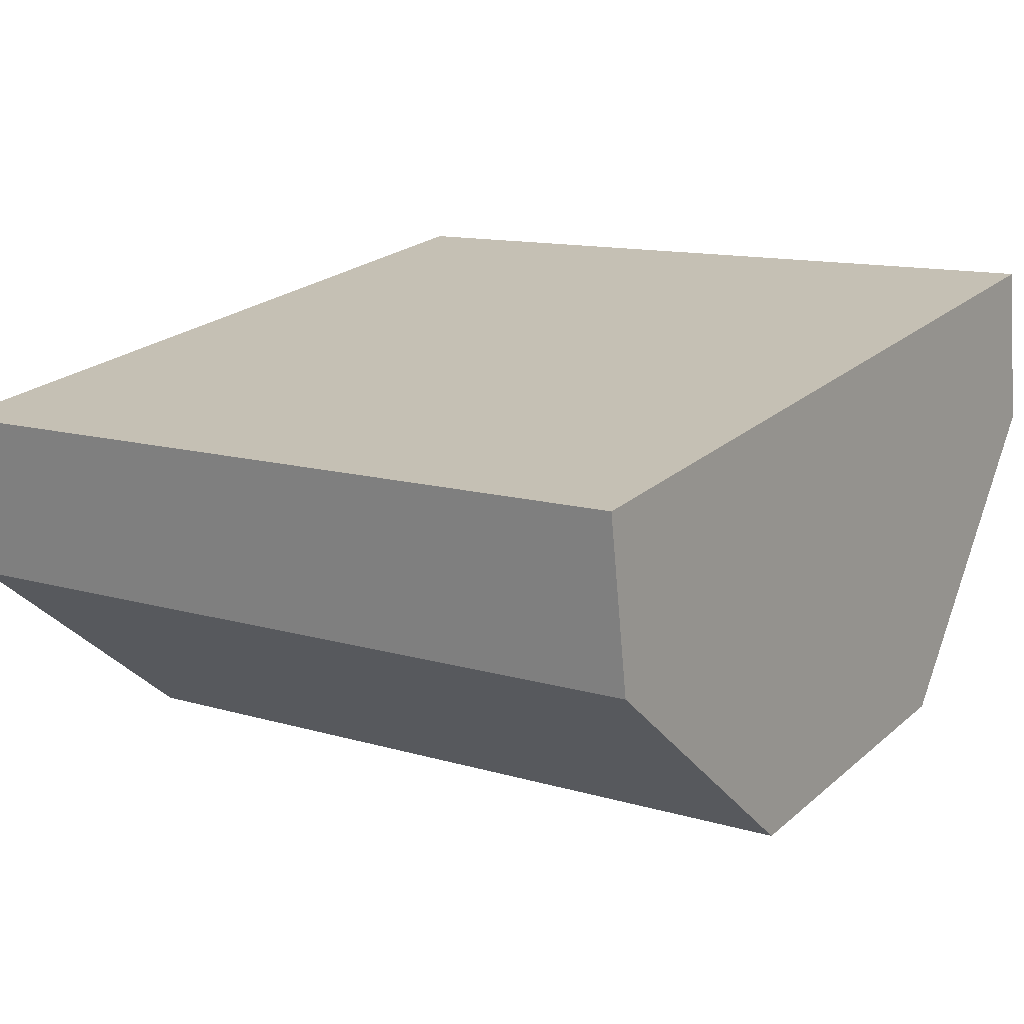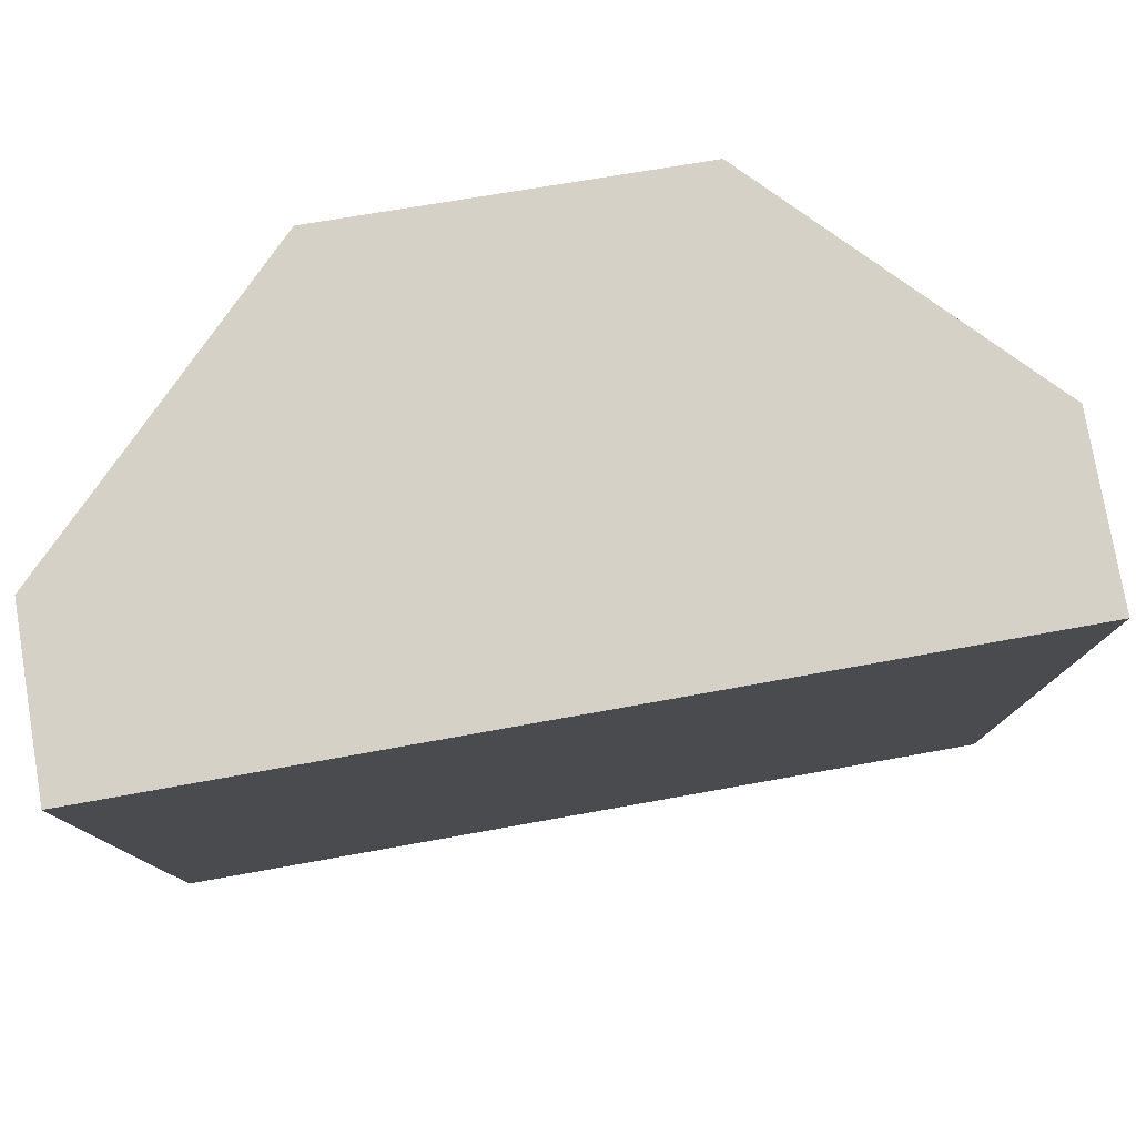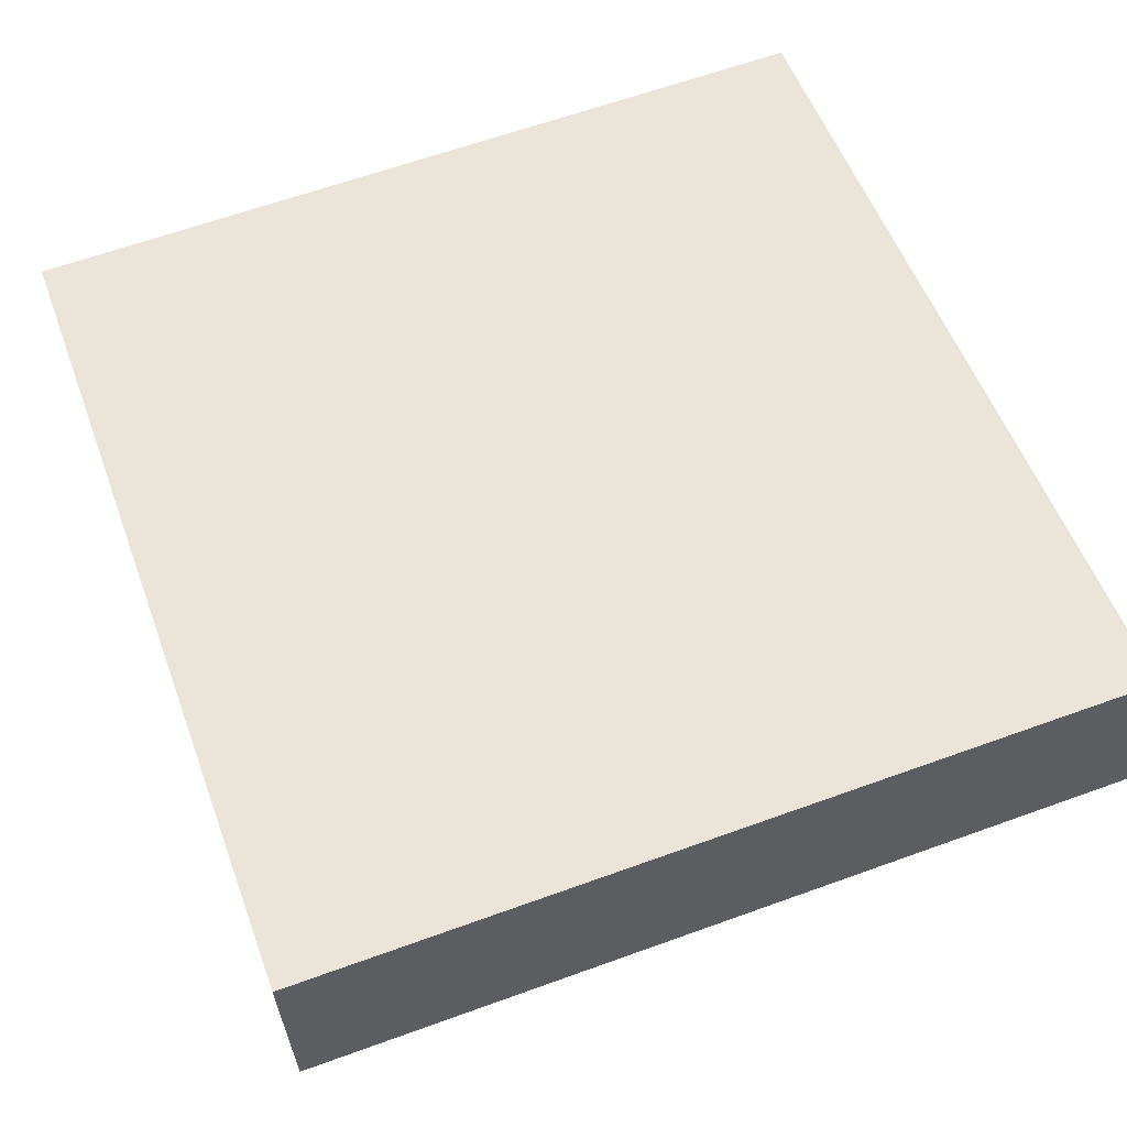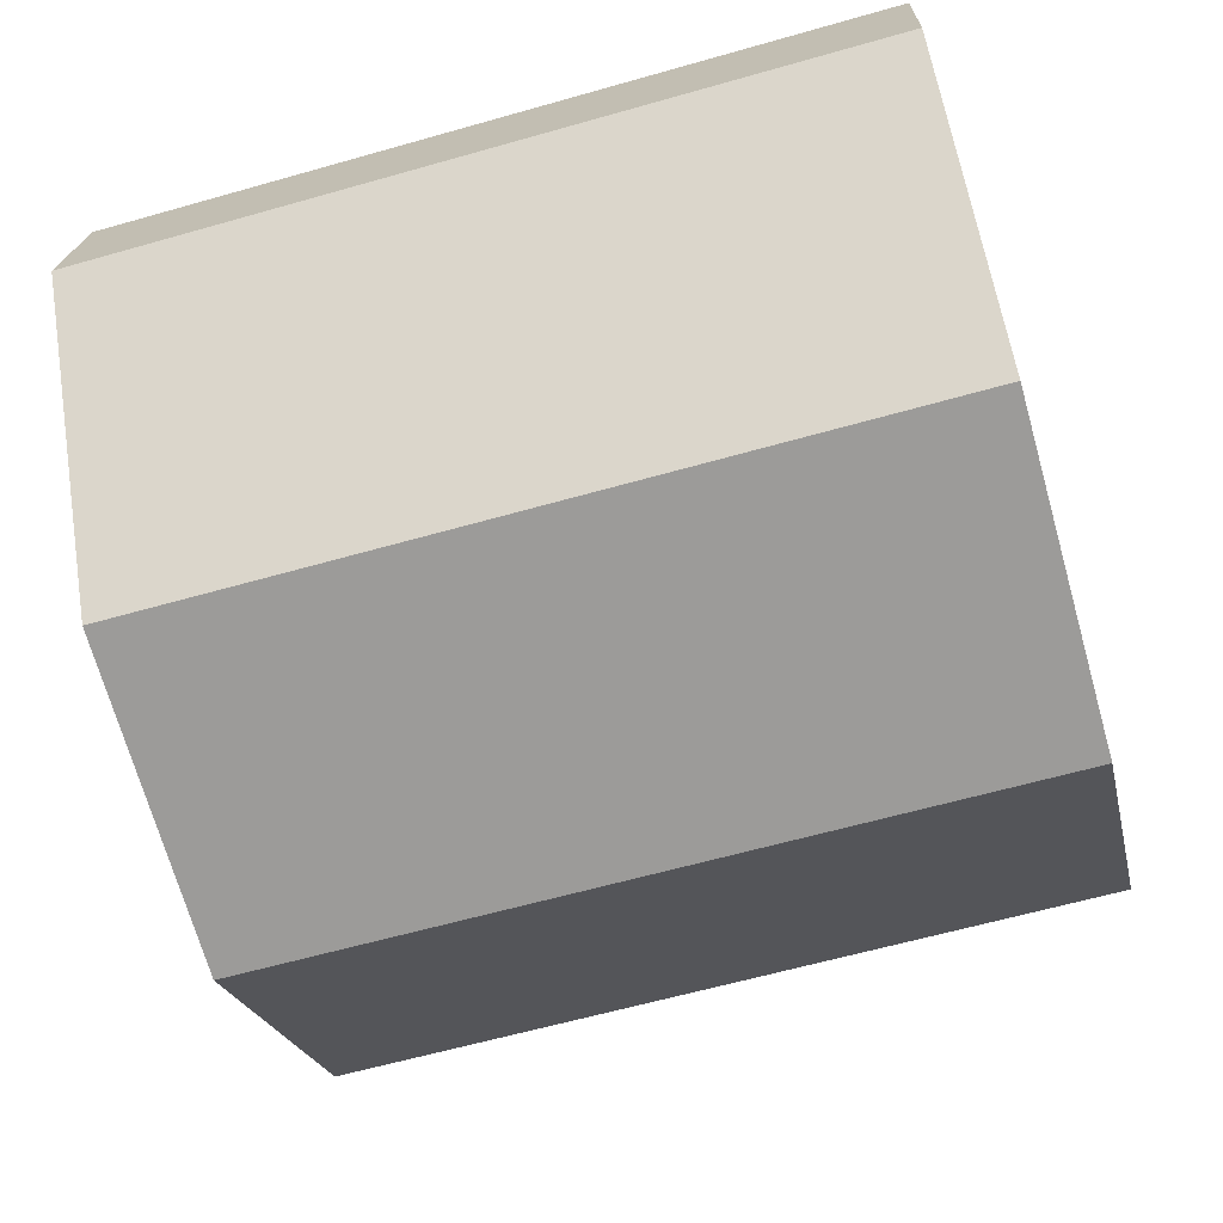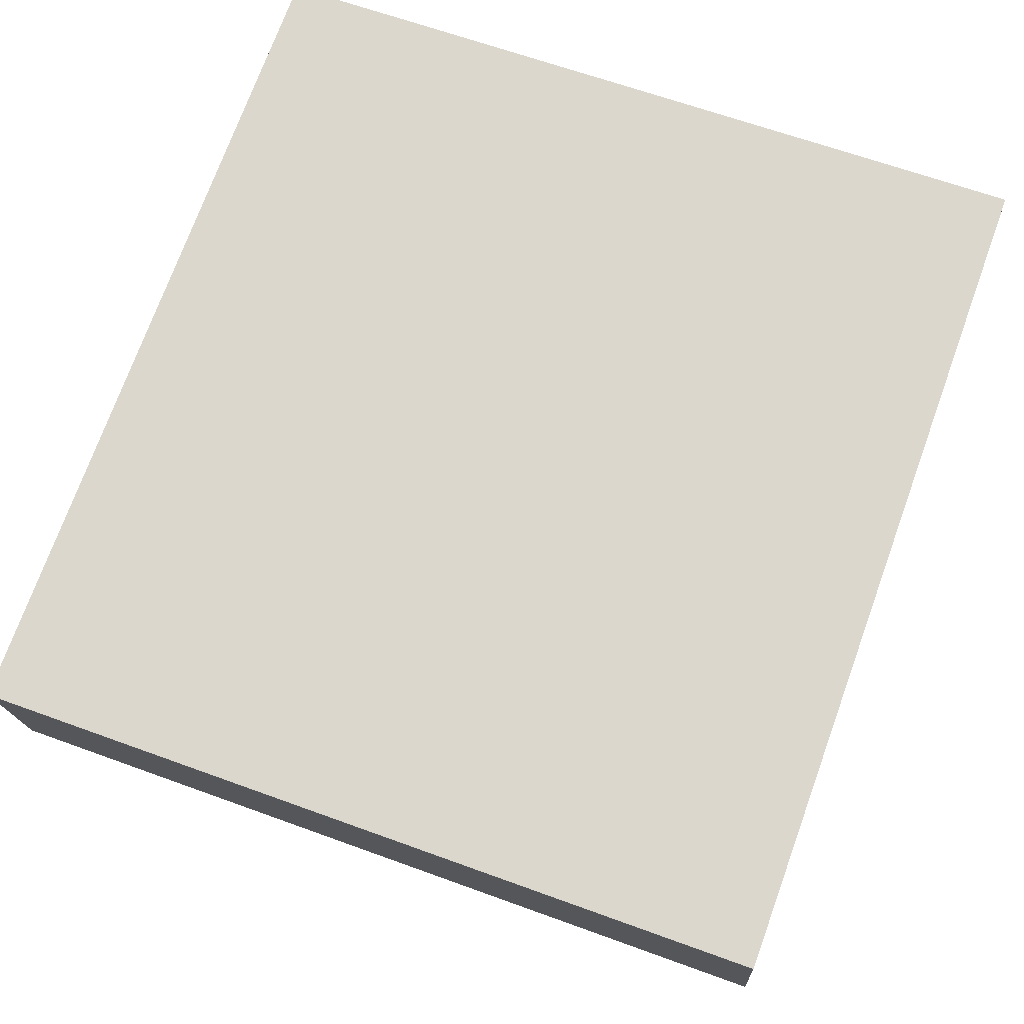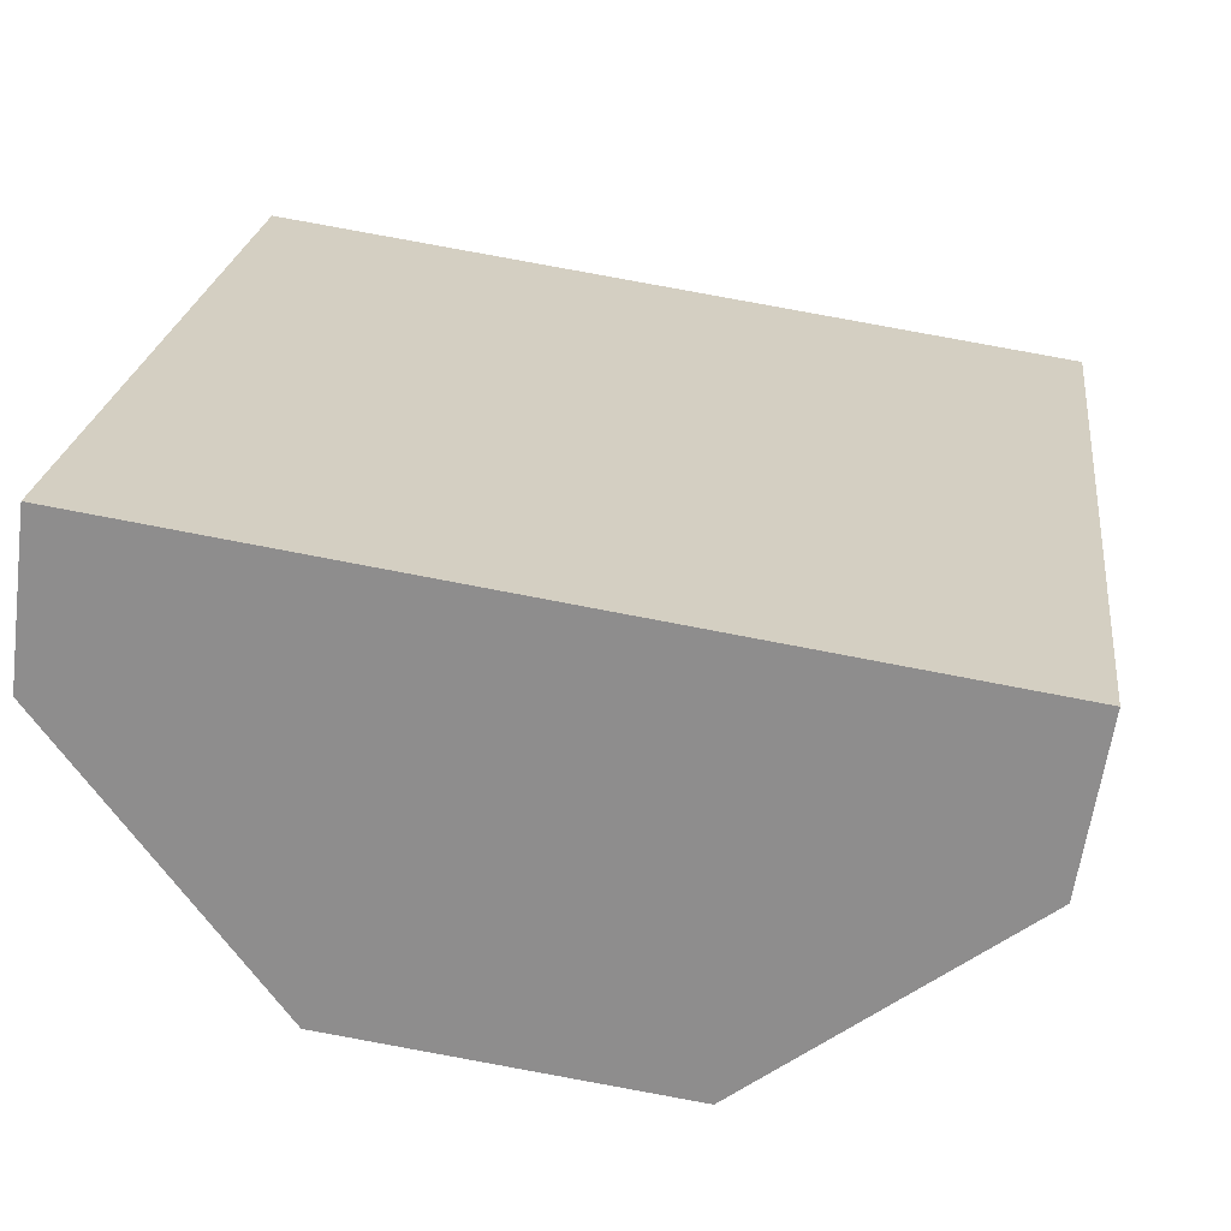
<metadata>
{"format":"obj","ext":"obj","renderer":"f3d","projection":"perspective","resolution":1024,"background":"white","views":[{"elev":12.3,"azim":125.0,"up":"+Z"},{"elev":79.3,"azim":-1.6,"up":"+Y"},{"elev":63.1,"azim":-110.1,"up":"+Z"},{"elev":-62.8,"azim":-74.0,"up":"+Z"},{"elev":64.5,"azim":110.2,"up":"+Z"},{"elev":24.1,"azim":7.0,"up":"+Z"}]}
</metadata>
<code>
v  0.278 10.18 2.107
v  1.377 10.18 -1.841
v  0 10.18 6.231e-16
v  10.86 10.18 0.533
v  2.753 10.18 -3.682
v  7.077 10.18 -4.264
v  10.53 10.18 -1.629
v  10.53 9.975e-17 -1.629
v  7.077 2.611e-16 -4.264
v  2.753 2.255e-16 -3.682
v  0 0 0
v  1.377 1.127e-16 -1.841
v  0.278 -1.29e-16 2.107
v  10.86 -3.264e-17 0.533
g defaultobject
f 1 2 3
f 2 1 4
f 2 4 5
f 5 4 6
f 6 4 7
f 8 6 7
f 6 8 9
f 9 5 6
f 5 9 10
f 10 2 5
f 2 10 3
f 3 10 11
f 11 10 12
f 11 1 3
f 1 11 13
f 13 4 1
f 4 13 14
f 14 7 4
f 7 14 8
f 9 12 10
f 12 9 11
f 11 9 13
f 13 9 8
f 13 8 14

</code>
